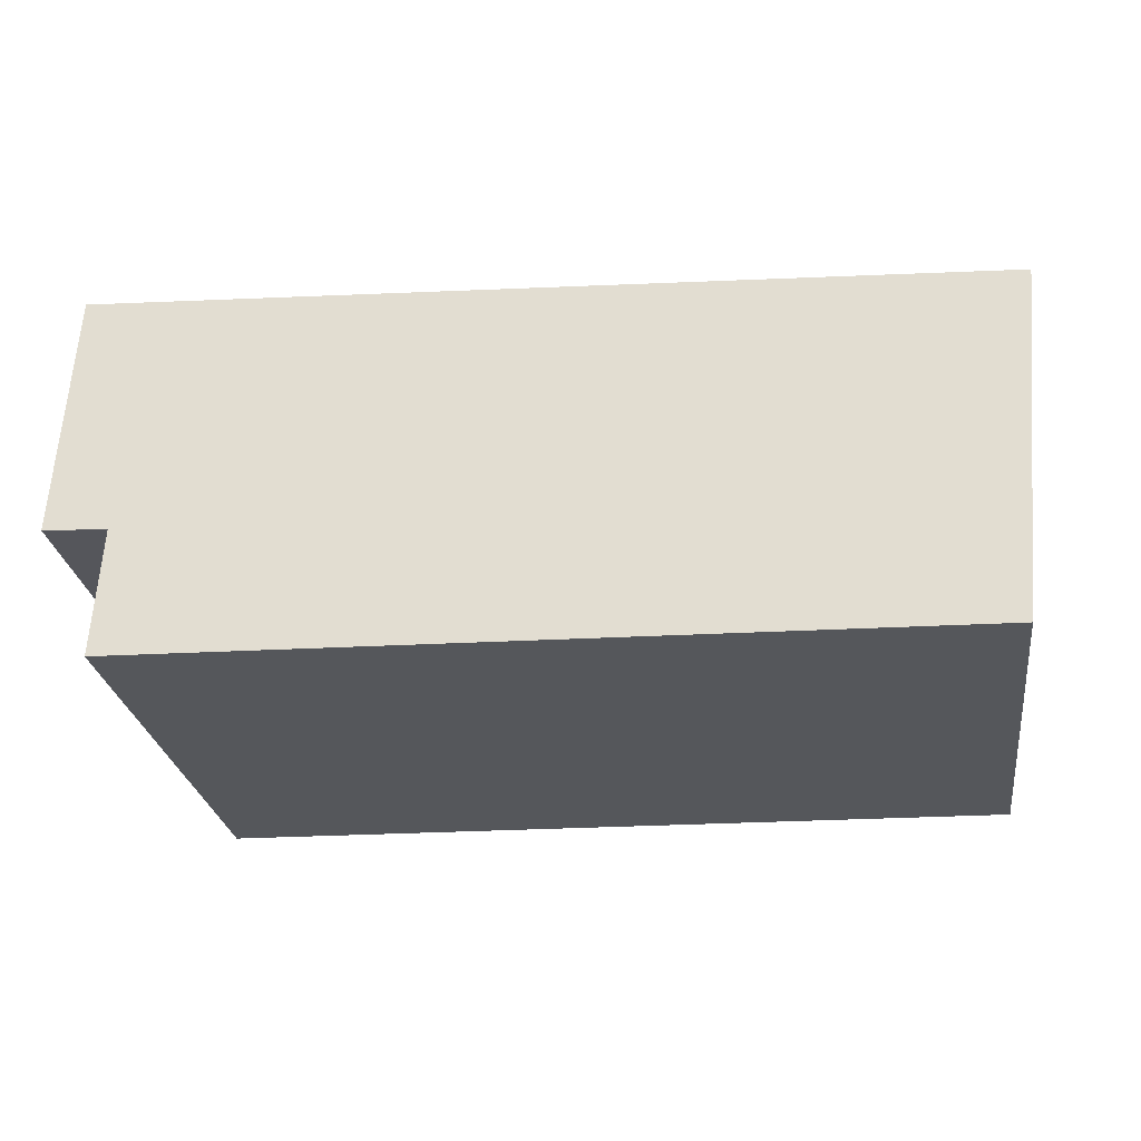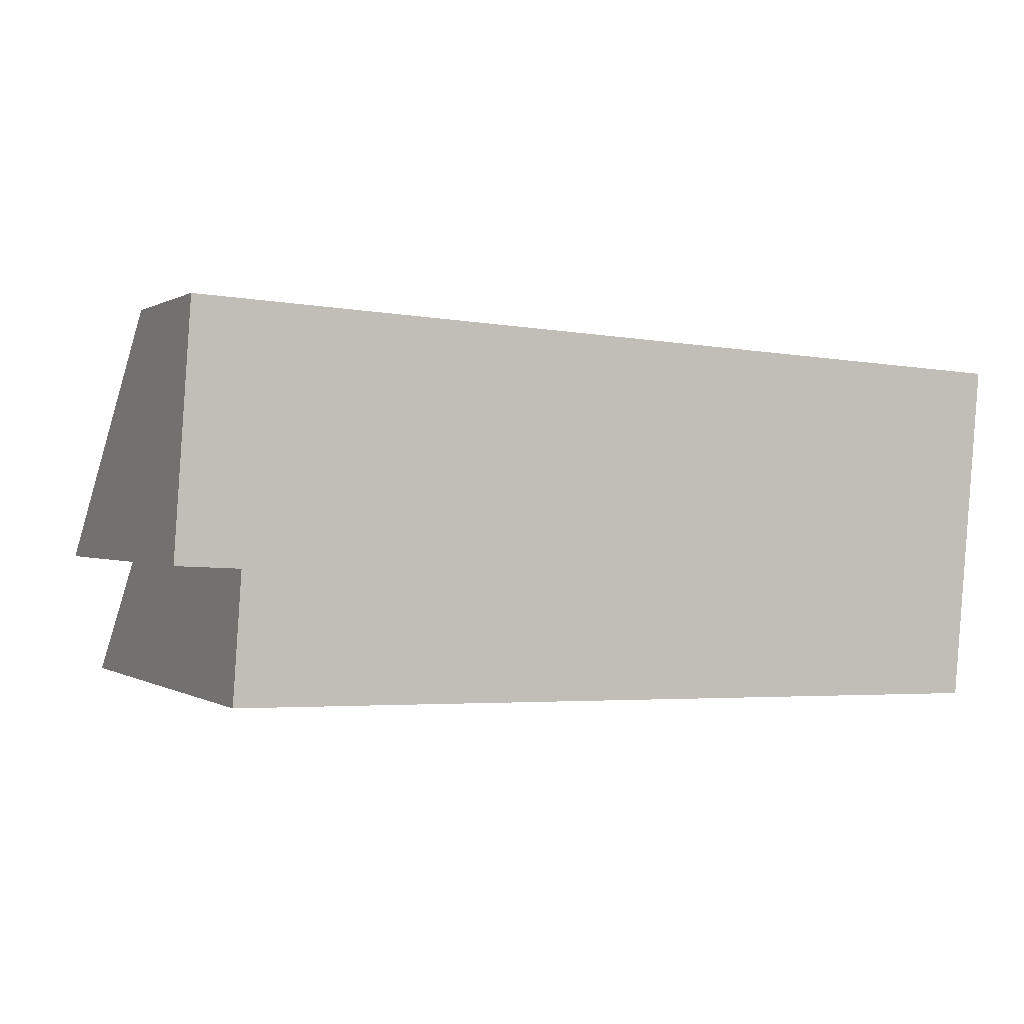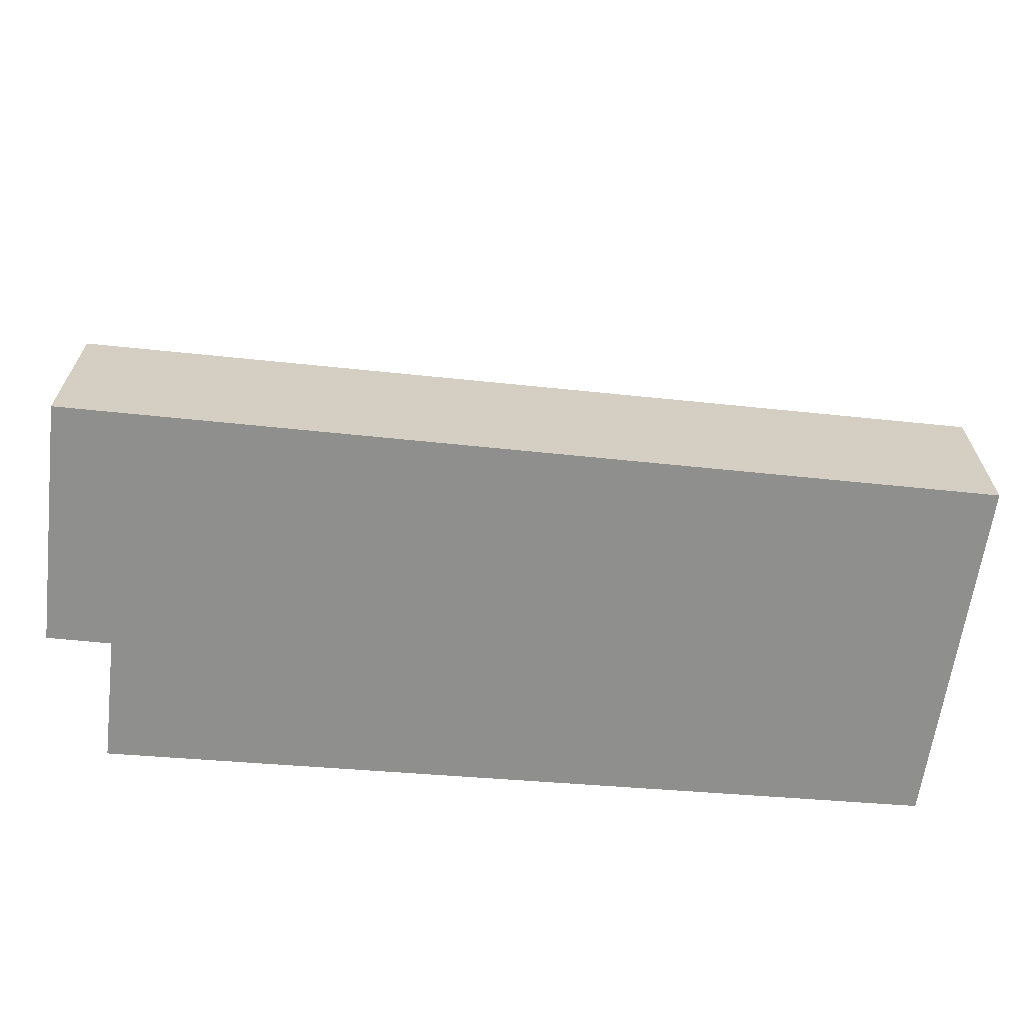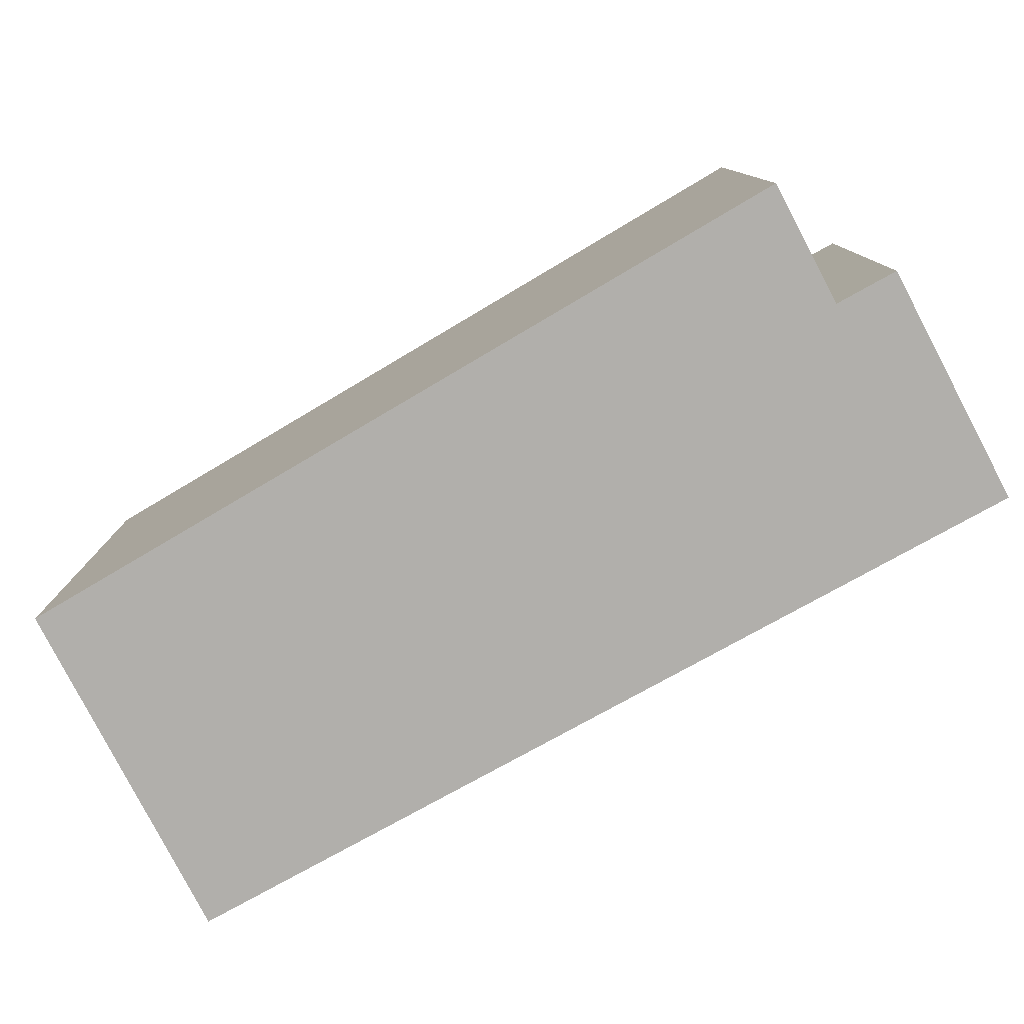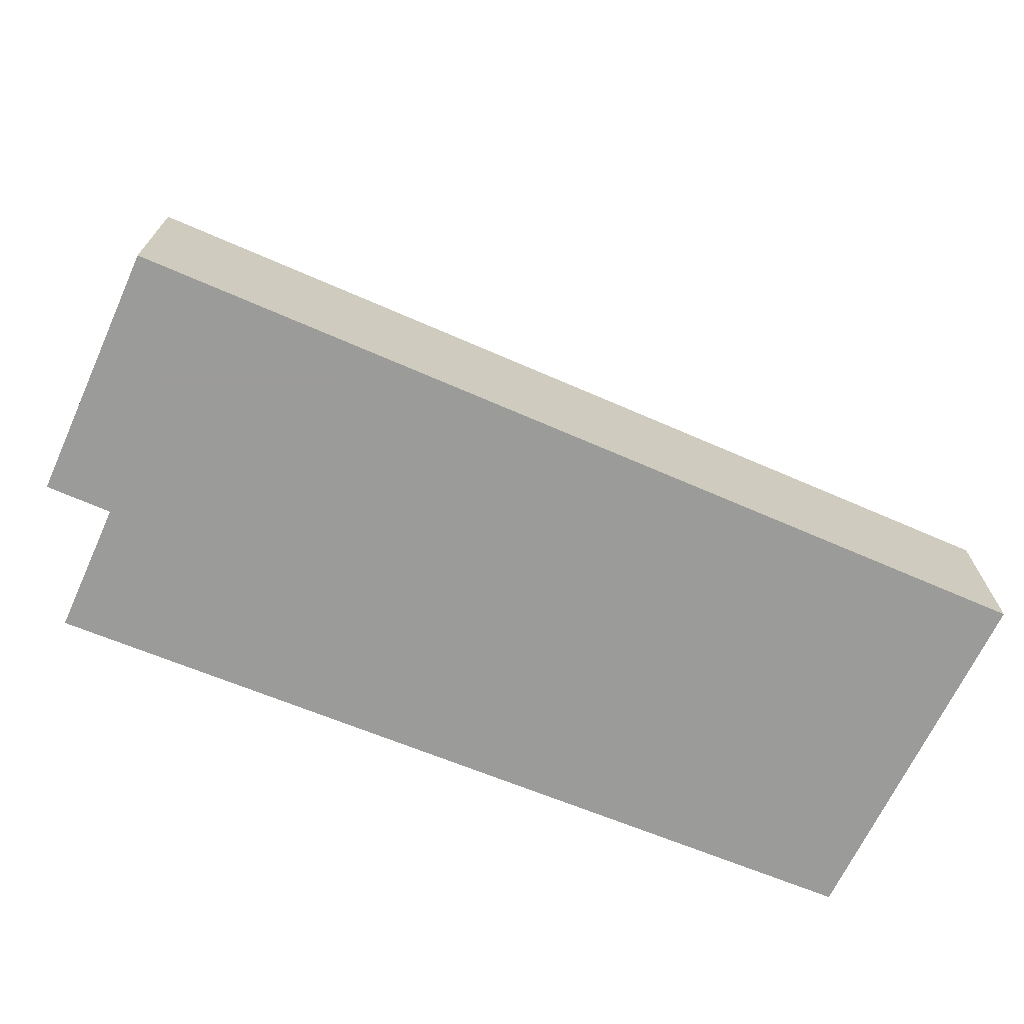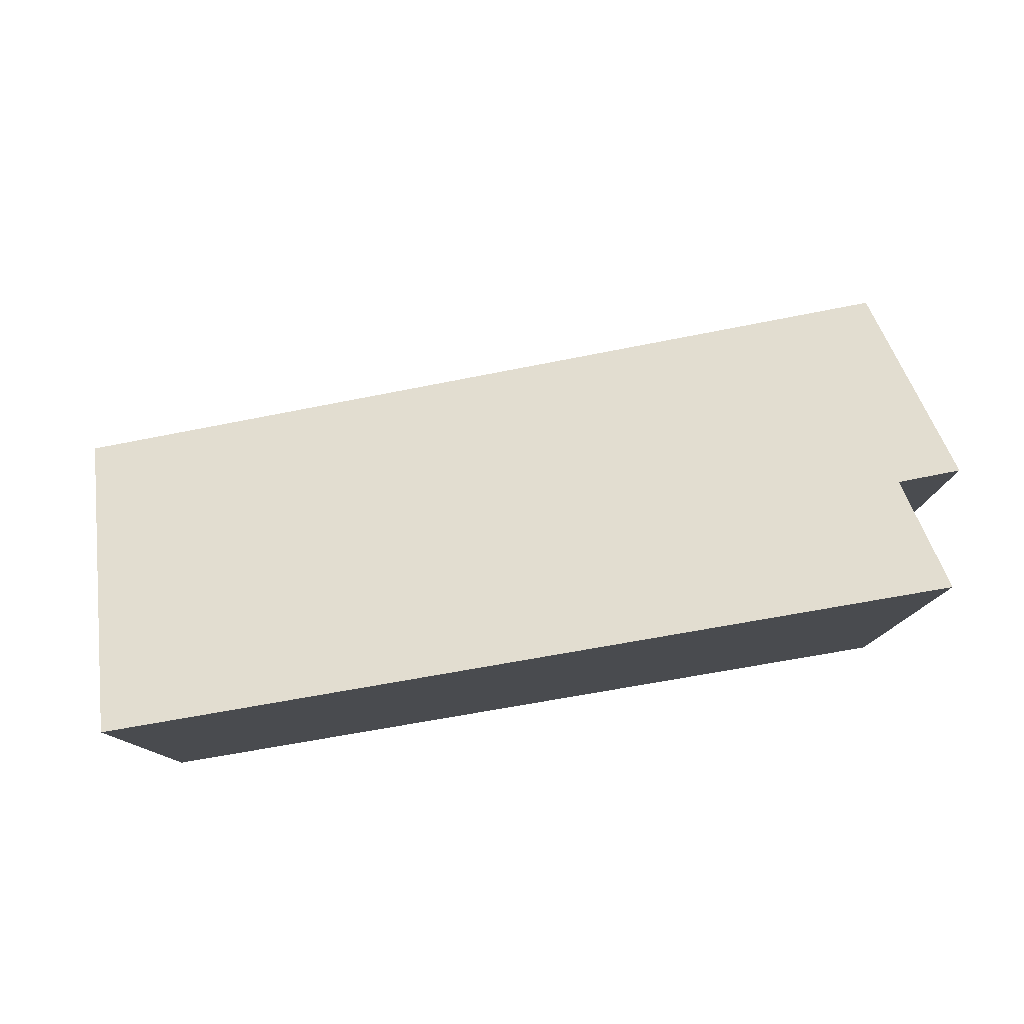
<metadata>
{"format":"obj","ext":"obj","renderer":"f3d","projection":"perspective","resolution":1024,"background":"white","views":[{"elev":-26.7,"azim":8.1,"up":"+Z"},{"elev":0.2,"azim":-26.0,"up":"+Z"},{"elev":-65.1,"azim":-2.9,"up":"+Y"},{"elev":-78.3,"azim":-148.0,"up":"+Y"},{"elev":-69.6,"azim":-20.5,"up":"+Y"},{"elev":79.2,"azim":171.9,"up":"+Y"}]}
</metadata>
<code>
v -0.8048 -0.1147 -3.894
v -0.8082 -0.07207 -3.945
v -0.8082 -0.1498 -3.945
v -0.8048 -0.1498 -3.894
v -0.8082 -0.07207 -3.945
v -0.7951 -0.07206 -3.945
v -0.7951 -0.1498 -3.945
v -0.8082 -0.1498 -3.945
v -0.7951 -0.07206 -3.945
v -0.7968 -0.05002 -3.971
v -0.7968 -0.1498 -3.971
v -0.7951 -0.1498 -3.945
v -0.7968 -0.05002 -3.971
v -0.6266 -0.05365 -3.976
v -0.6266 -0.1498 -3.976
v -0.7968 -0.1498 -3.971
v -0.8048 -0.1498 -3.894
v -0.8082 -0.1498 -3.945
v -0.7951 -0.1498 -3.945
v -0.7968 -0.1498 -3.971
v -0.6266 -0.1498 -3.976
v -0.62 -0.1498 -3.903
v -0.62 -0.1147 -3.903
v -0.8048 -0.1147 -3.894
v -0.8048 -0.1498 -3.894
v -0.62 -0.1498 -3.903
v -0.6266 -0.05365 -3.976
v -0.7968 -0.05002 -3.971
v -0.7951 -0.07206 -3.945
v -0.62 -0.1147 -3.903
v -0.8082 -0.07207 -3.945
v -0.8048 -0.1147 -3.894
v -0.6266 -0.05365 -3.976
v -0.62 -0.1147 -3.903
v -0.62 -0.1498 -3.903
v -0.6266 -0.1498 -3.976
f 1 2 3
f 1 3 4
f 5 6 7
f 5 7 8
f 9 10 11
f 9 11 12
f 13 14 15
f 13 15 16
f 17 18 19
f 19 20 21
f 17 19 21
f 22 17 21
f 23 24 25
f 23 25 26
f 27 28 29
f 30 27 29
f 30 29 31
f 30 31 32
f 33 34 35
f 33 35 36

</code>
